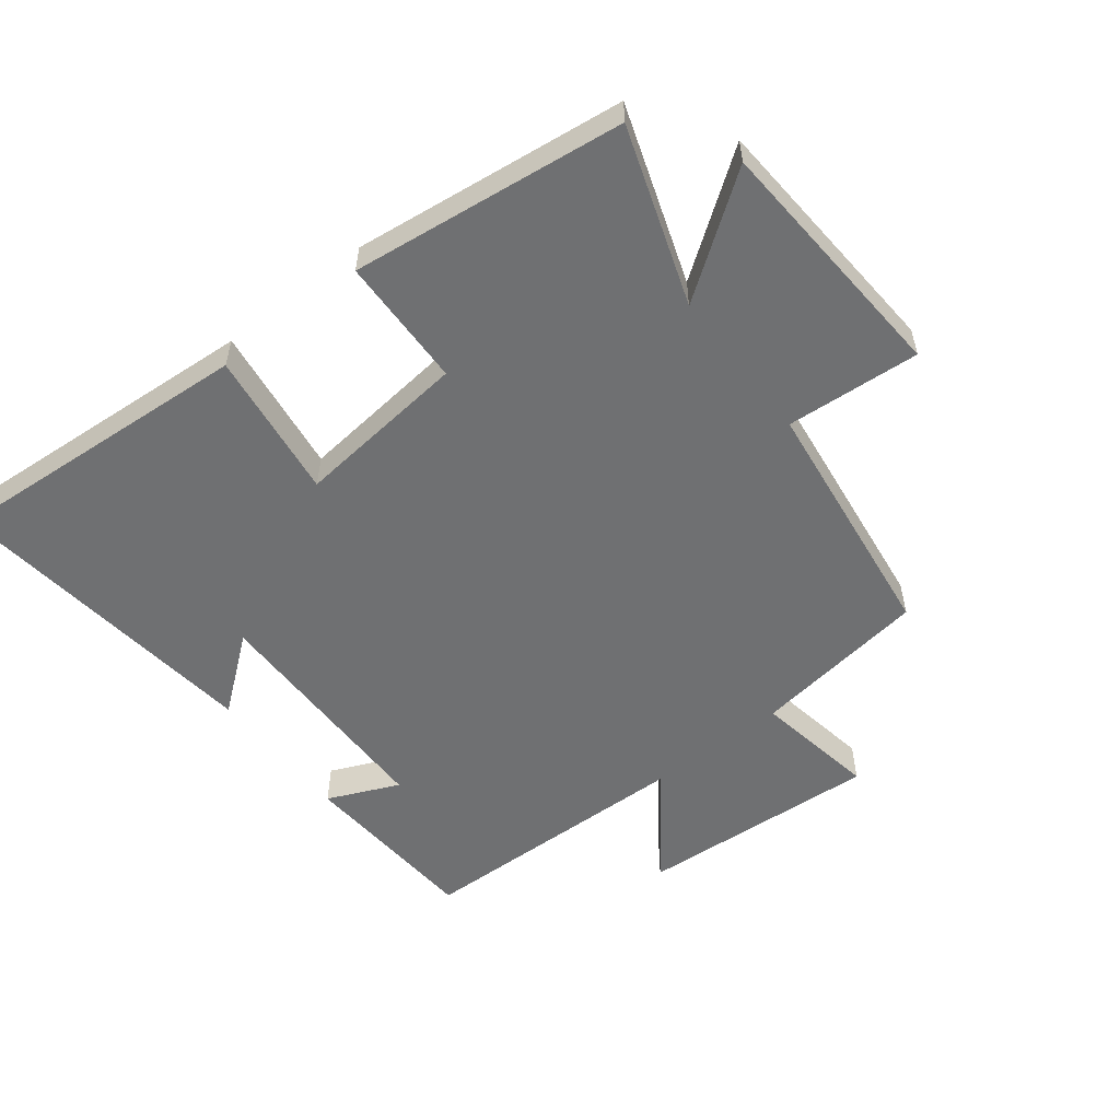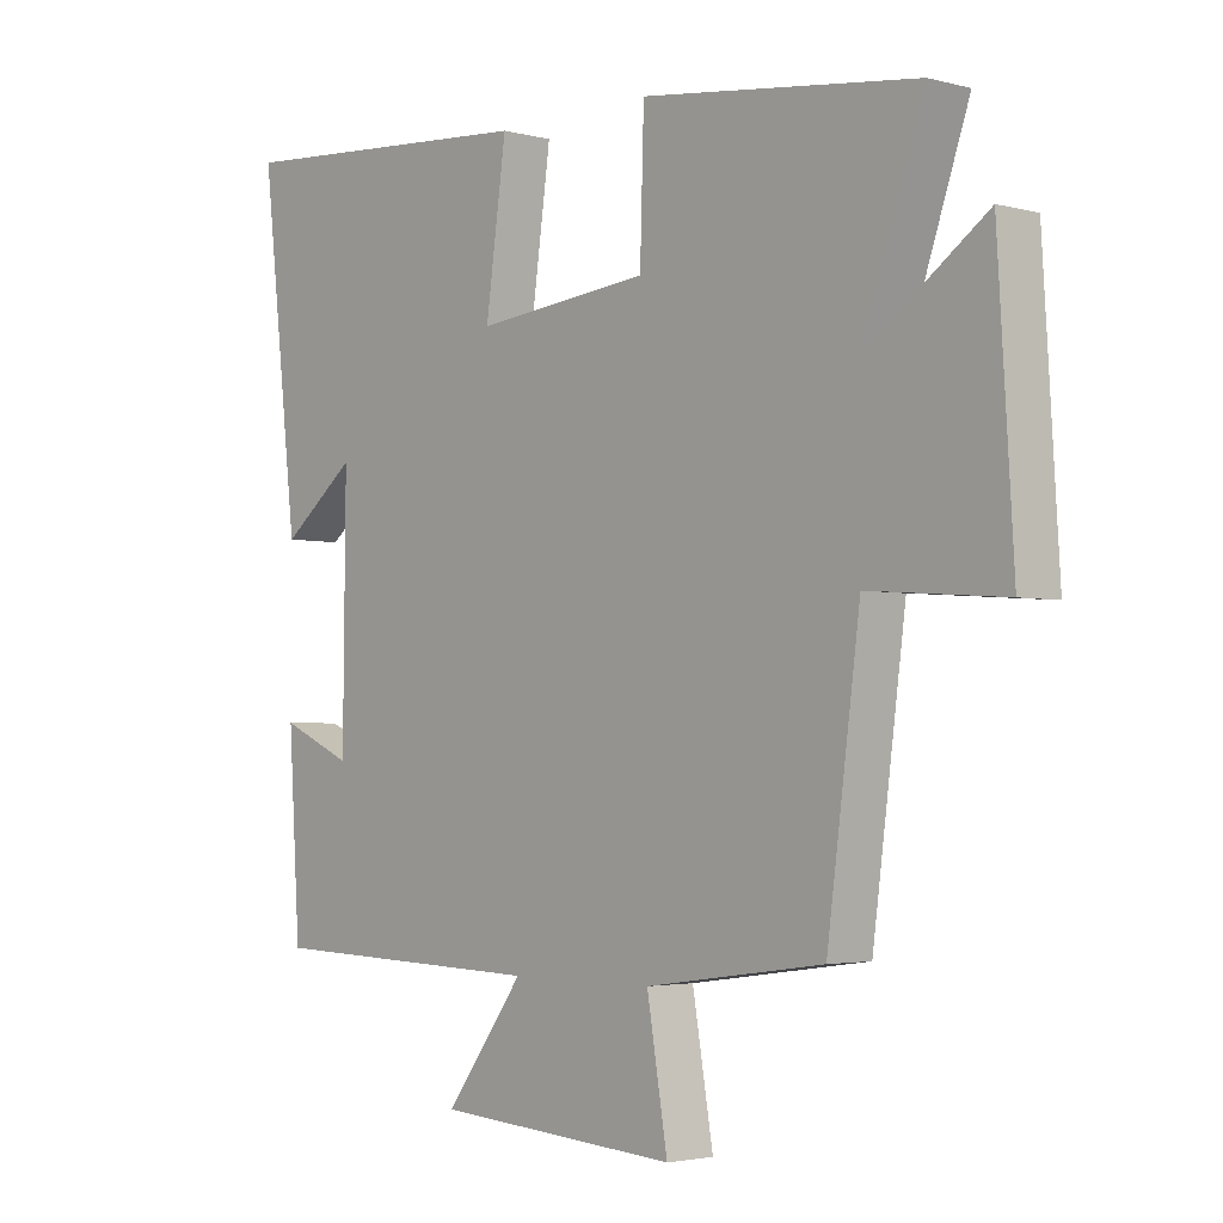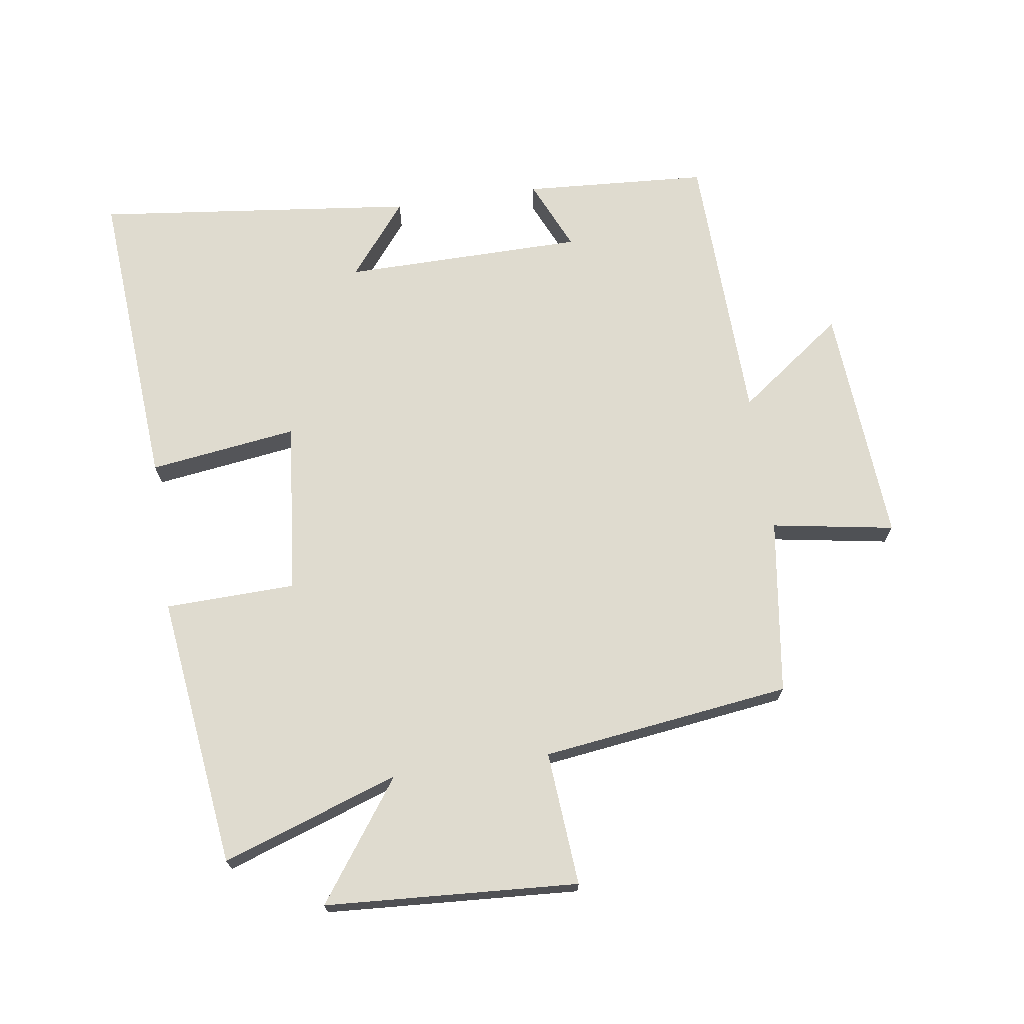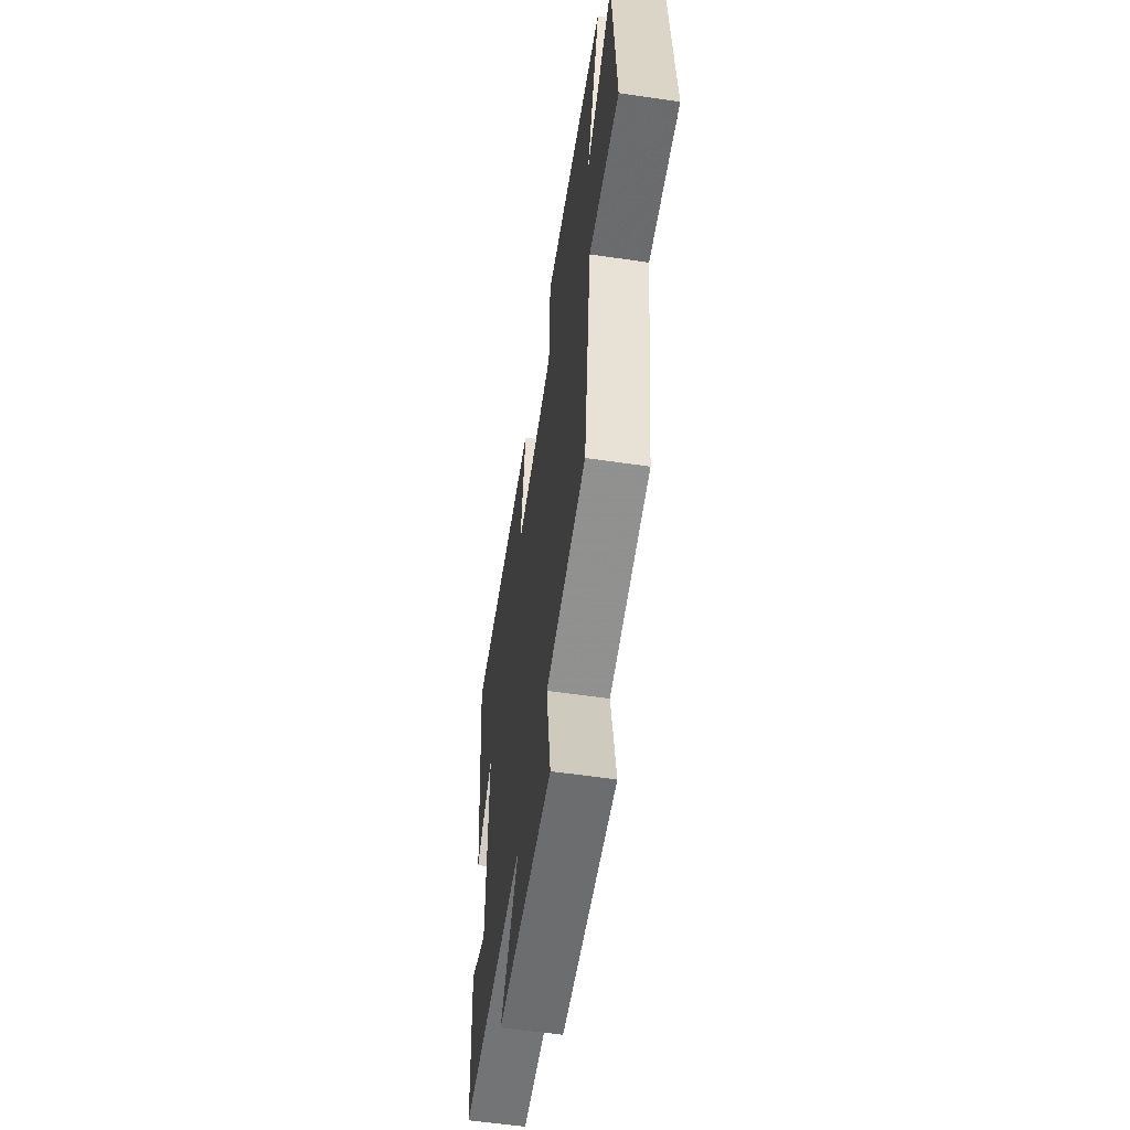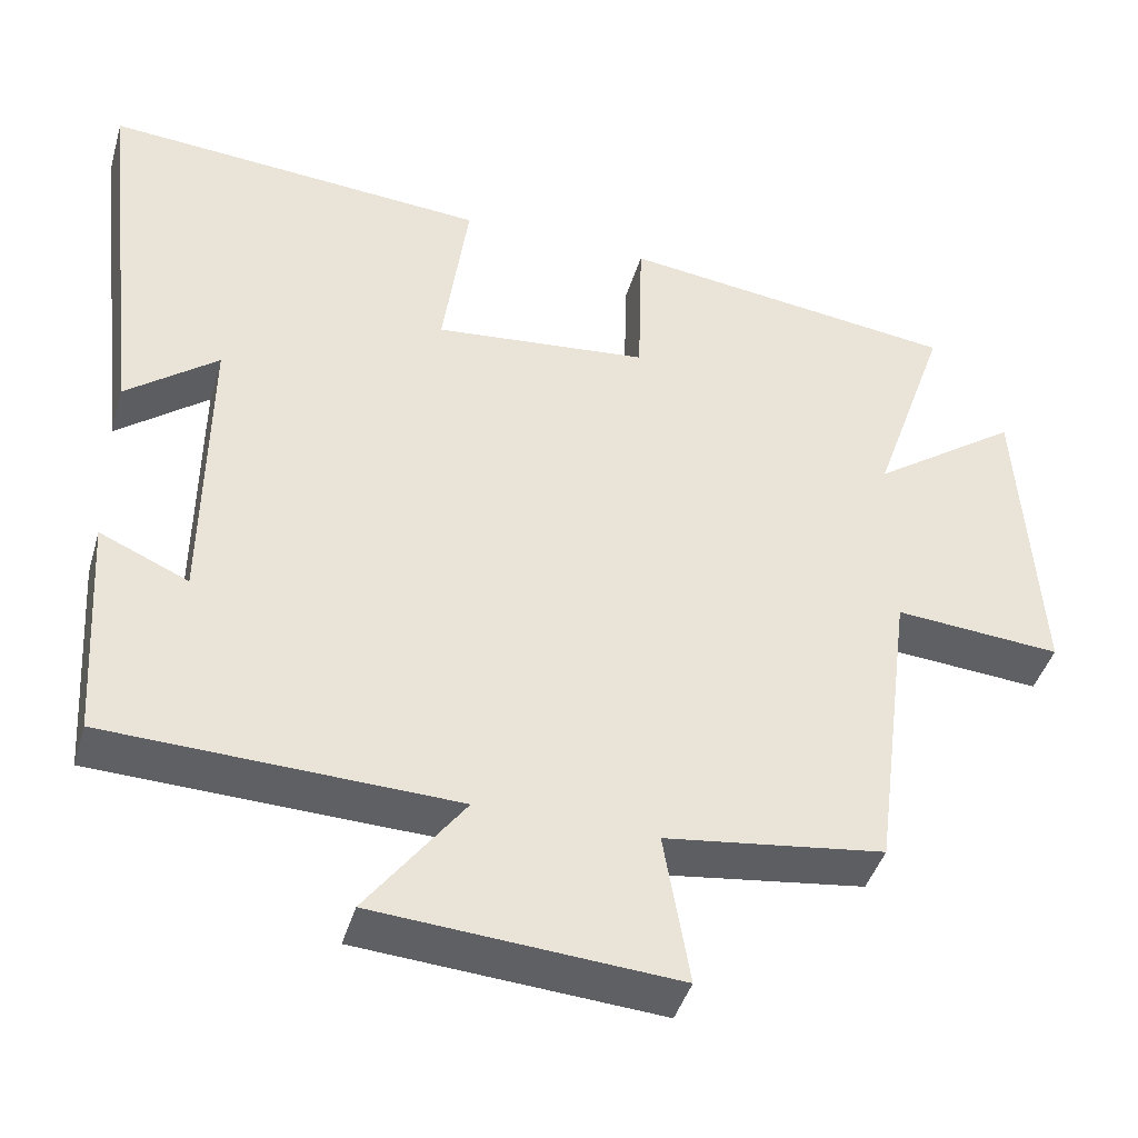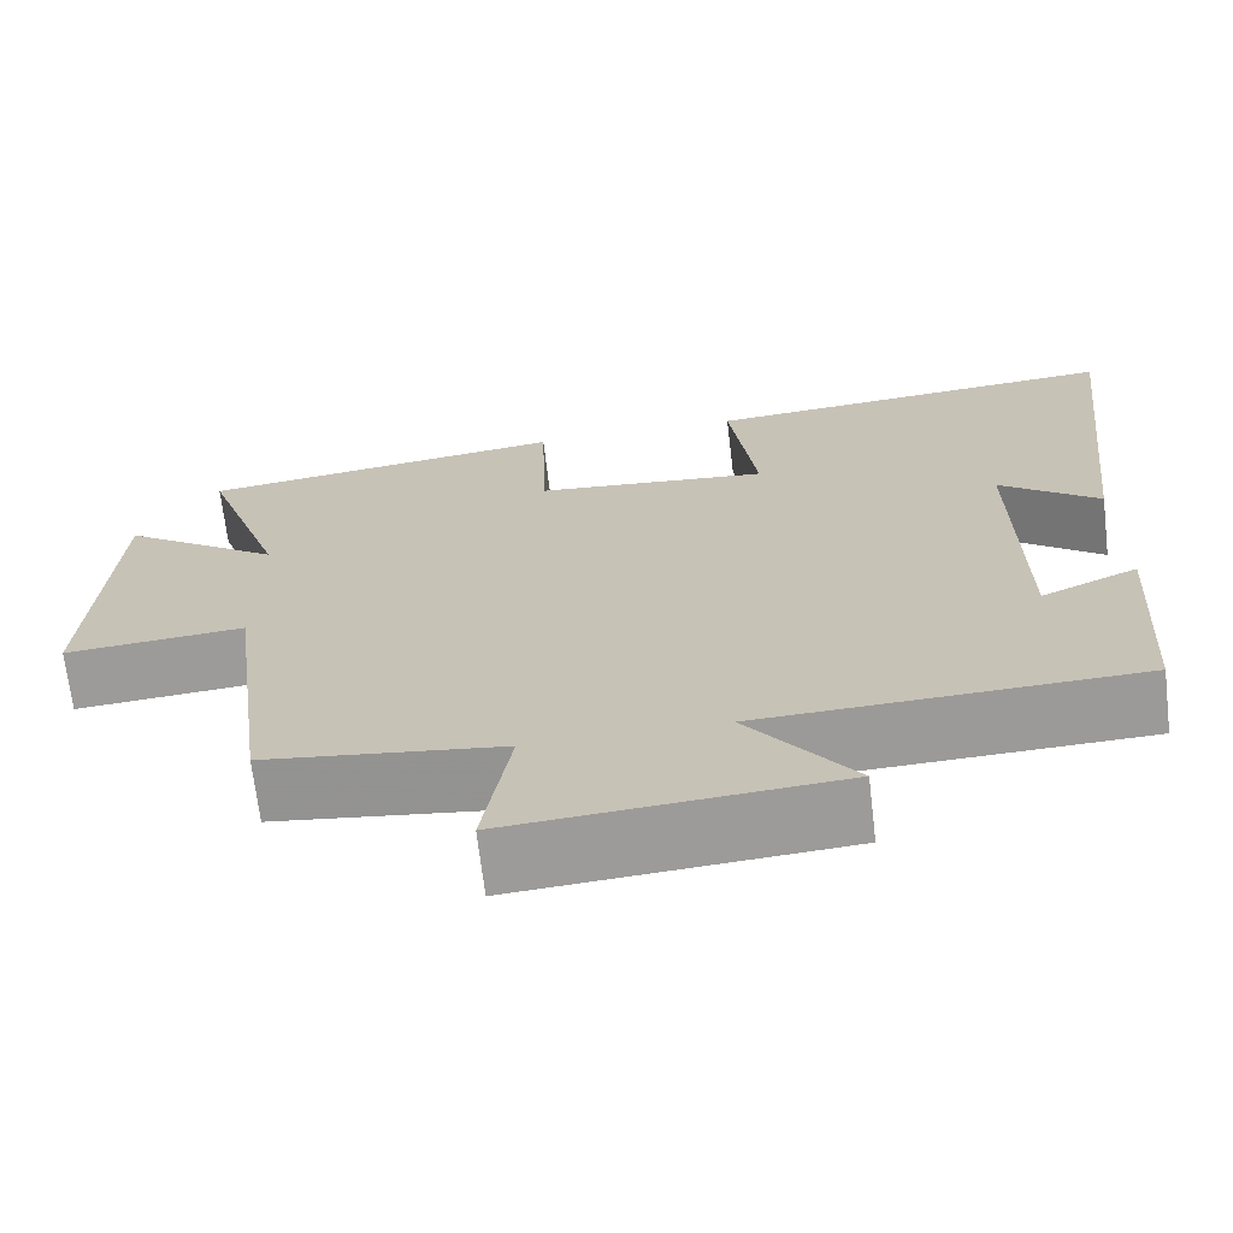
<metadata>
{"format":"obj","ext":"obj","renderer":"f3d","projection":"perspective","resolution":1024,"background":"white","views":[{"elev":-54.9,"azim":38.0,"up":"+Y"},{"elev":-3.0,"azim":47.9,"up":"+Z"},{"elev":70.3,"azim":81.7,"up":"+Y"},{"elev":-57.9,"azim":81.4,"up":"+Z"},{"elev":-43.0,"azim":-16.1,"up":"+Z"},{"elev":-68.9,"azim":-173.2,"up":"+Z"}]}
</metadata>
<code>
v -0.557 0.07 0.535
v -0.075 0.07 0.5
v -0.107 0.07 0.269
v 0.163 0.07 0.297
v 0.169 0.07 0.5
v 0.595 0.07 0.447
v 0.5 0.07 0.172
v 0.685 0.07 0.304
v 0.709 0.07 -0.09
v 0.5 0.07 -0.074
v 0.449 0.07 -0.462
v 0.174 0.07 -0.5
v 0.206 0.07 -0.691
v -0.17 0.07 -0.665
v -0.048 0.07 -0.5
v -0.482 0.07 -0.487
v -0.5 0.07 -0.2
v -0.389 0.07 -0.249
v -0.385 0.07 0.127
v -0.5 0.07 0.036
v -0.557 0 0.535
v -0.075 0 0.5
v -0.107 0 0.269
v 0.163 0 0.297
v 0.169 0 0.5
v 0.595 0 0.447
v 0.5 0 0.172
v 0.685 0 0.304
v 0.709 0 -0.09
v 0.5 0 -0.074
v 0.449 0 -0.462
v 0.174 0 -0.5
v 0.206 0 -0.691
v -0.17 0 -0.665
v -0.048 0 -0.5
v -0.482 0 -0.487
v -0.5 0 -0.2
v -0.389 0 -0.249
v -0.385 0 0.127
v -0.5 0 0.036
f 19 20 1 2
f 18 19 2 3
f 15 16 17 18
f 15 18 3 4
f 12 13 14 15
f 10 11 12 15
f 10 15 4
f 7 8 9 10
f 7 10 4 5
f 5 6 7
f 22 21 40 39
f 23 22 39 38
f 38 37 36 35
f 24 23 38 35
f 35 34 33 32
f 35 32 31 30
f 24 35 30
f 30 29 28 27
f 25 24 30 27
f 27 26 25
f 1 21 22 2
f 2 22 23 3
f 3 23 24 4
f 4 24 25 5
f 5 25 26 6
f 6 26 27 7
f 7 27 28 8
f 8 28 29 9
f 9 29 30 10
f 10 30 31 11
f 11 31 32 12
f 12 32 33 13
f 13 33 34 14
f 14 34 35 15
f 15 35 36 16
f 16 36 37 17
f 17 37 38 18
f 18 38 39 19
f 19 39 40 20
f 20 40 21 1

</code>
